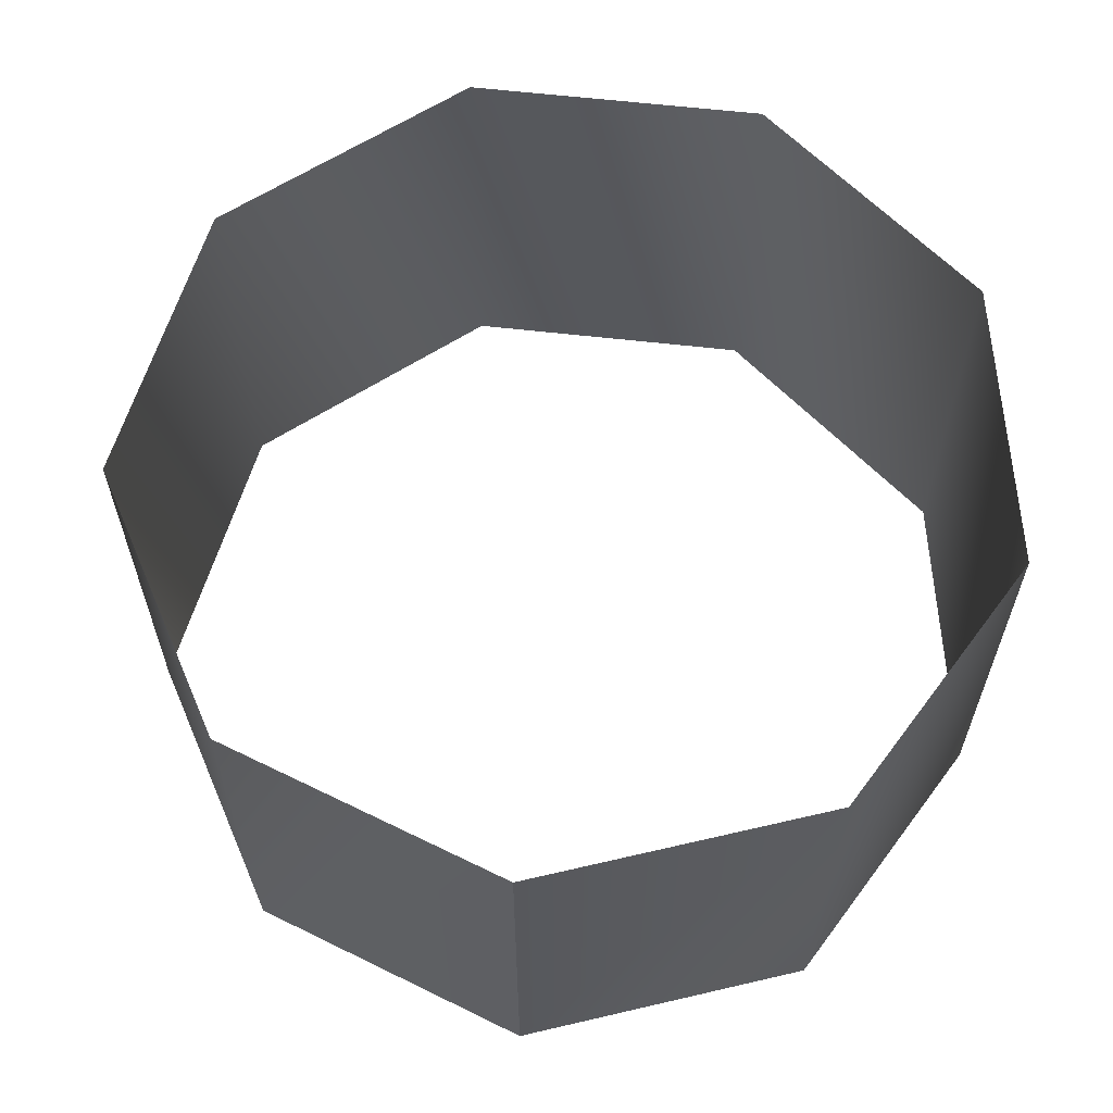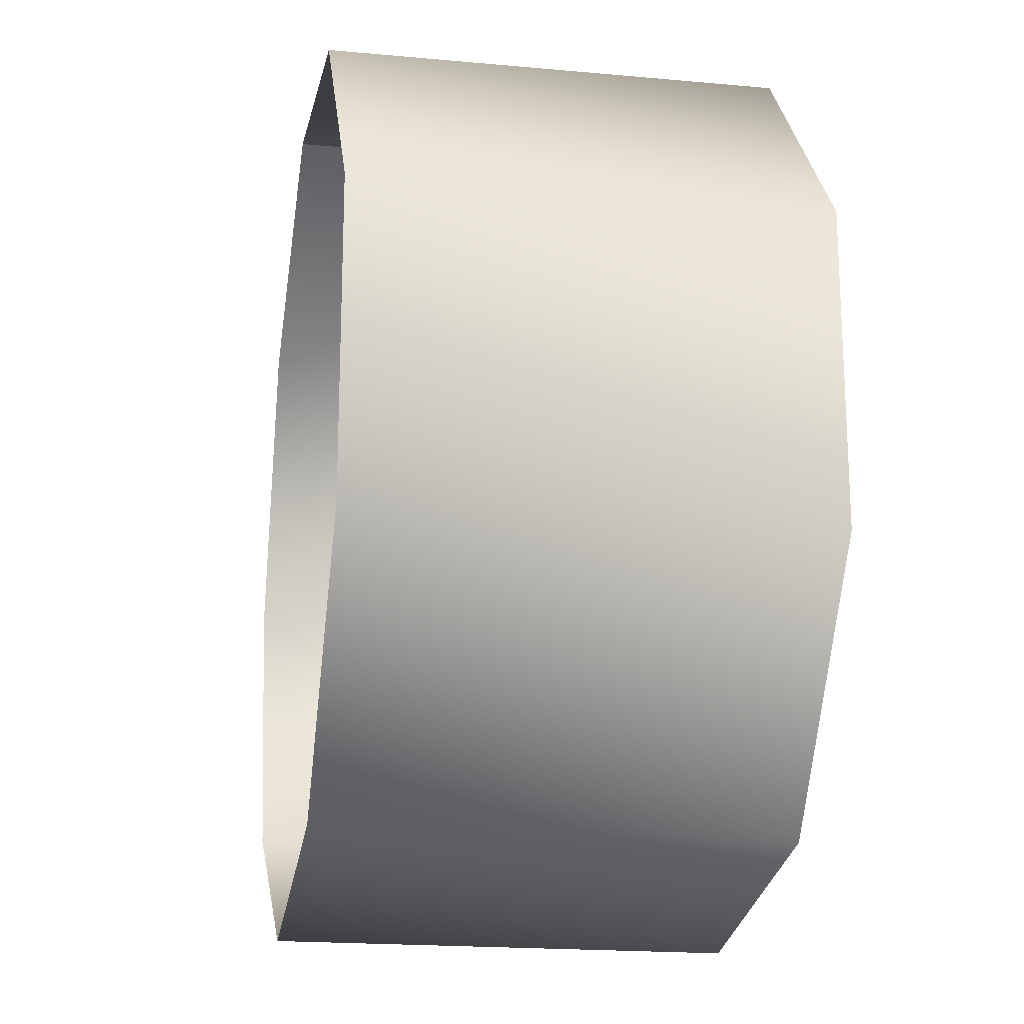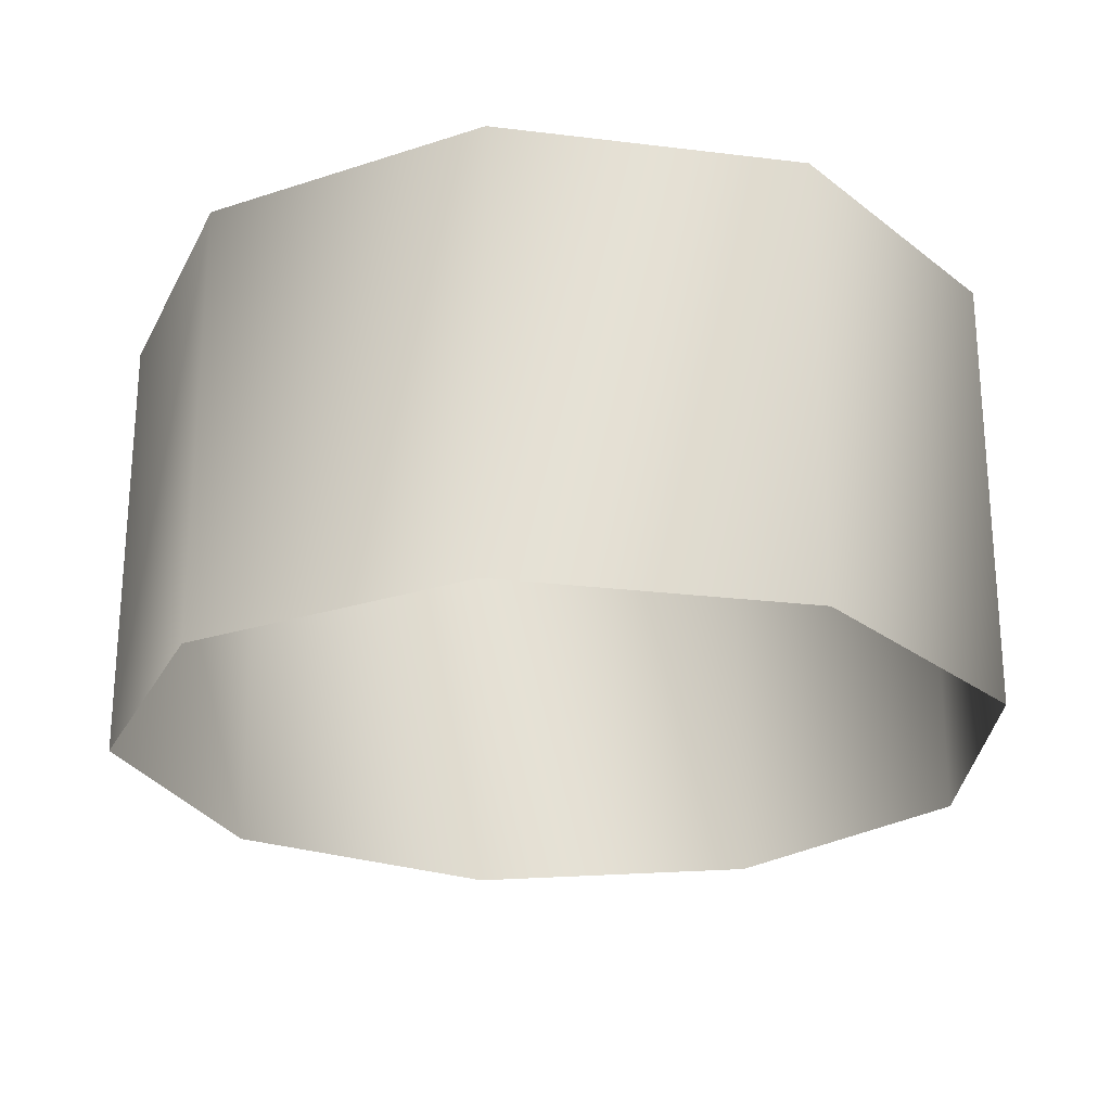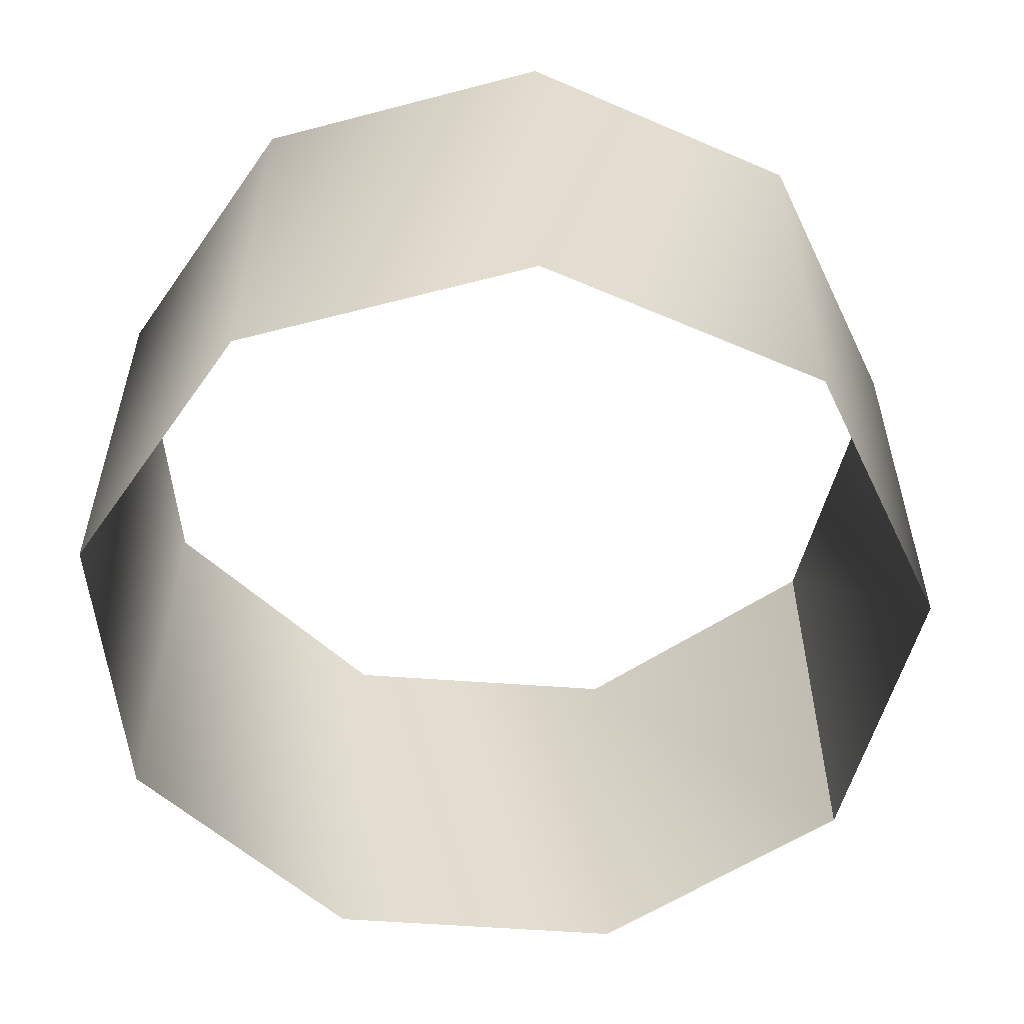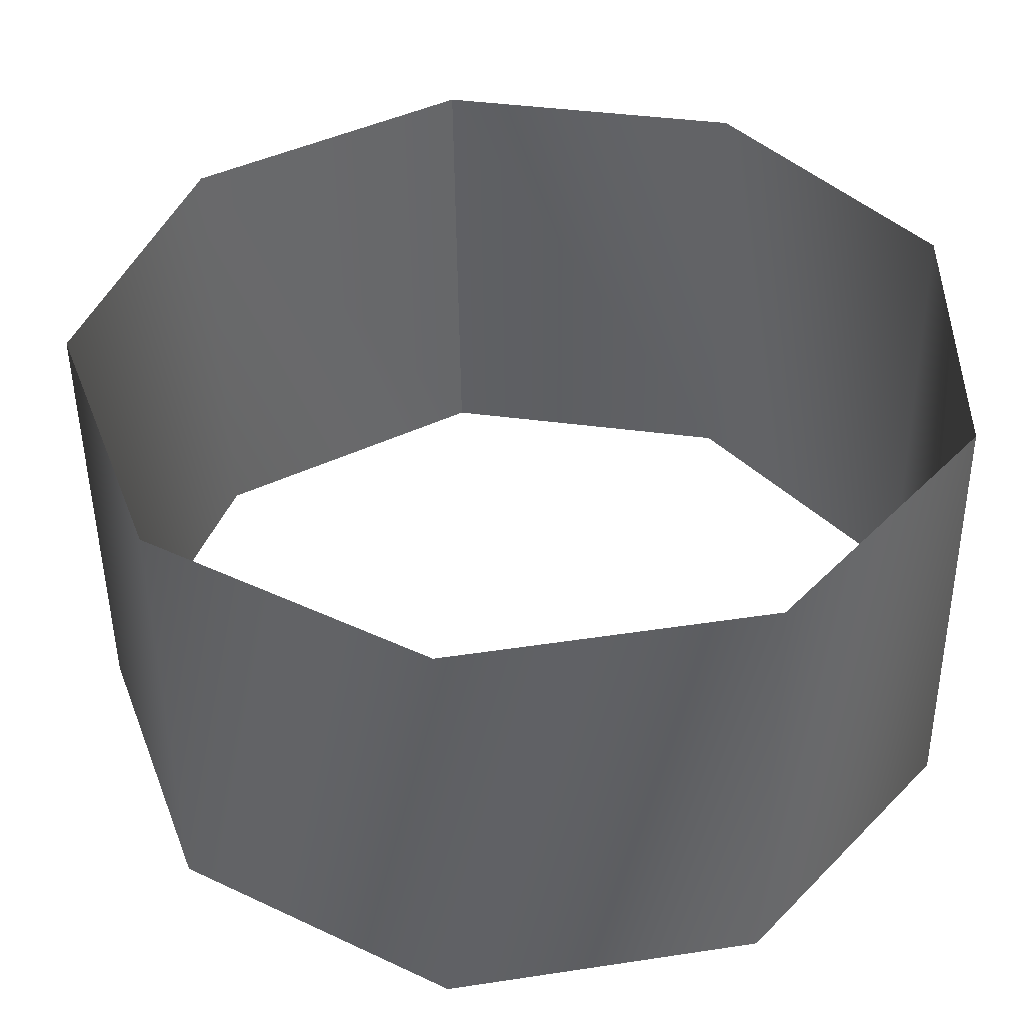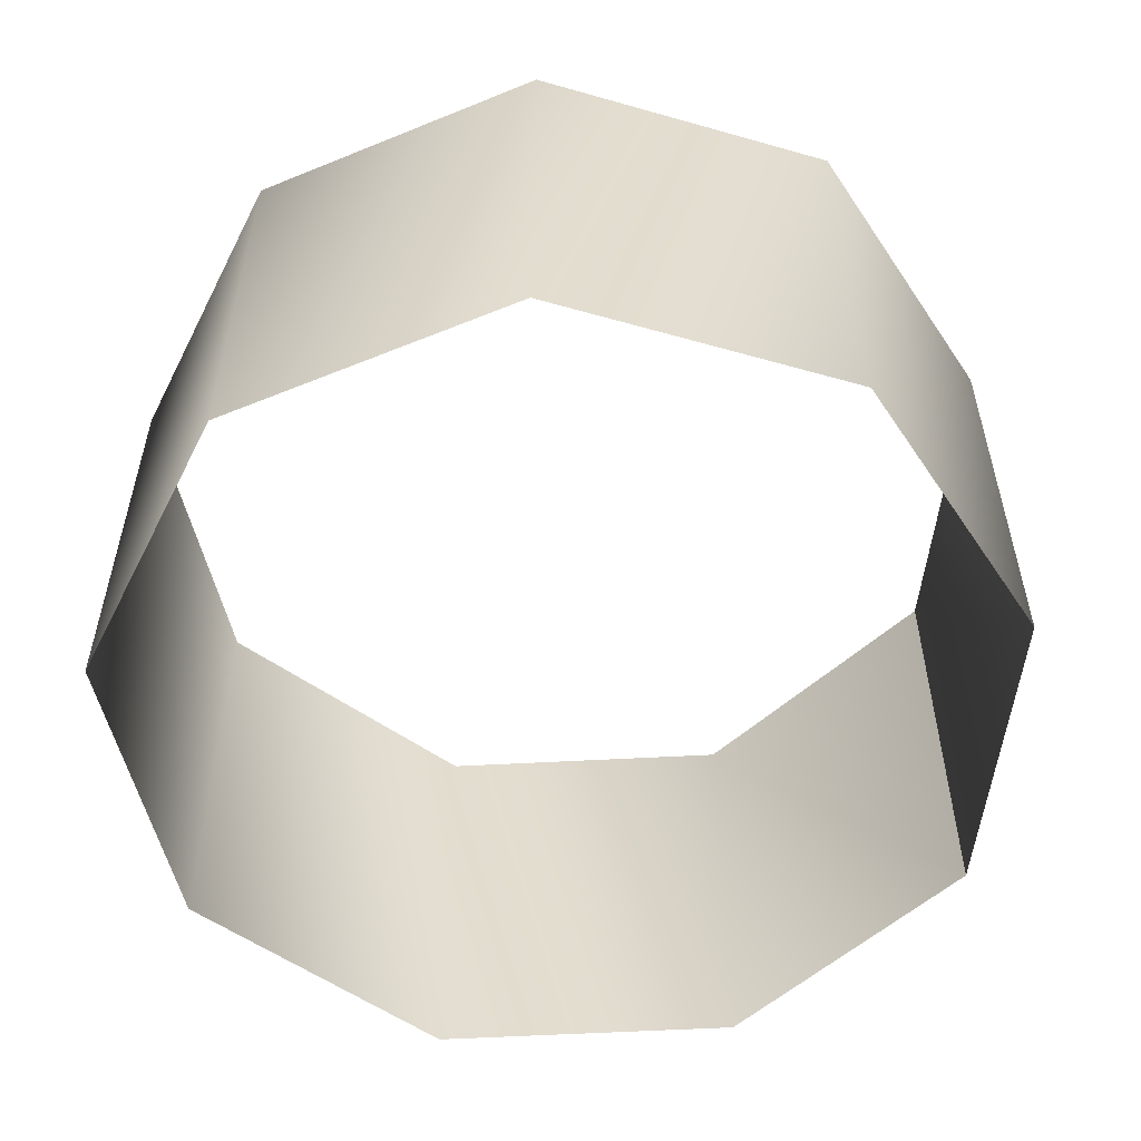
<metadata>
{"format":"obj","ext":"obj","renderer":"f3d","projection":"perspective","resolution":1024,"background":"white","views":[{"elev":61.8,"azim":-3.4,"up":"+Y"},{"elev":-19.3,"azim":80.2,"up":"+Z"},{"elev":-24.1,"azim":78.5,"up":"+Y"},{"elev":-55.3,"azim":-134.5,"up":"+Y"},{"elev":-48.6,"azim":0.6,"up":"+Z"},{"elev":-55.2,"azim":-126.7,"up":"+Y"}]}
</metadata>
<code>
g nder03
v -1155 1511 968.8
v -1155 0 968.8
v -1507 0 0.0002747
v -1507 1511 0.0002747
v -261.7 1511 1484
v -261.7 0 1484
v 753.6 1511 1305
v 753.6 0 1305
v -261.7 0 1484
v -261.7 1511 1484
v 1416 1511 515.5
v 1416 0 515.5
v 1416 1511 -515.5
v 1416 0 -515.5
v 753.6 1511 -1305
v 753.6 0 -1305
v -261.7 1511 -1484
v -261.7 0 -1484
v -1155 1511 -968.8
v -1155 0 -968.8
f 3 1 2
f 1 3 4
f 2 5 6
f 5 2 1
f 9 7 8
f 7 9 10
f 8 11 12
f 11 8 7
f 12 13 14
f 13 12 11
f 14 15 16
f 15 14 13
f 16 17 18
f 17 16 15
f 18 19 20
f 19 18 17
f 20 4 3
f 4 20 19

</code>
